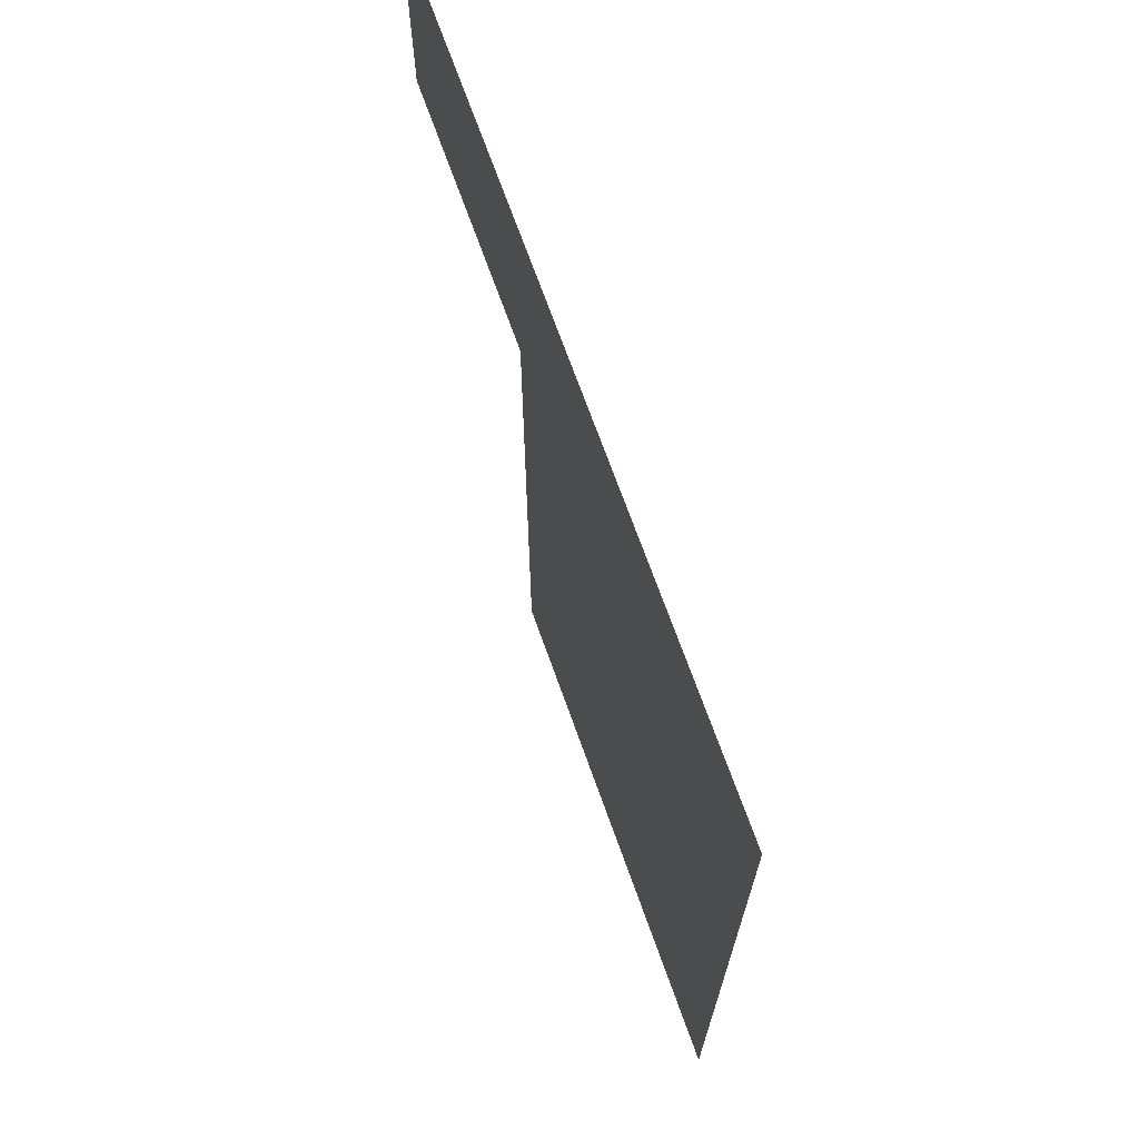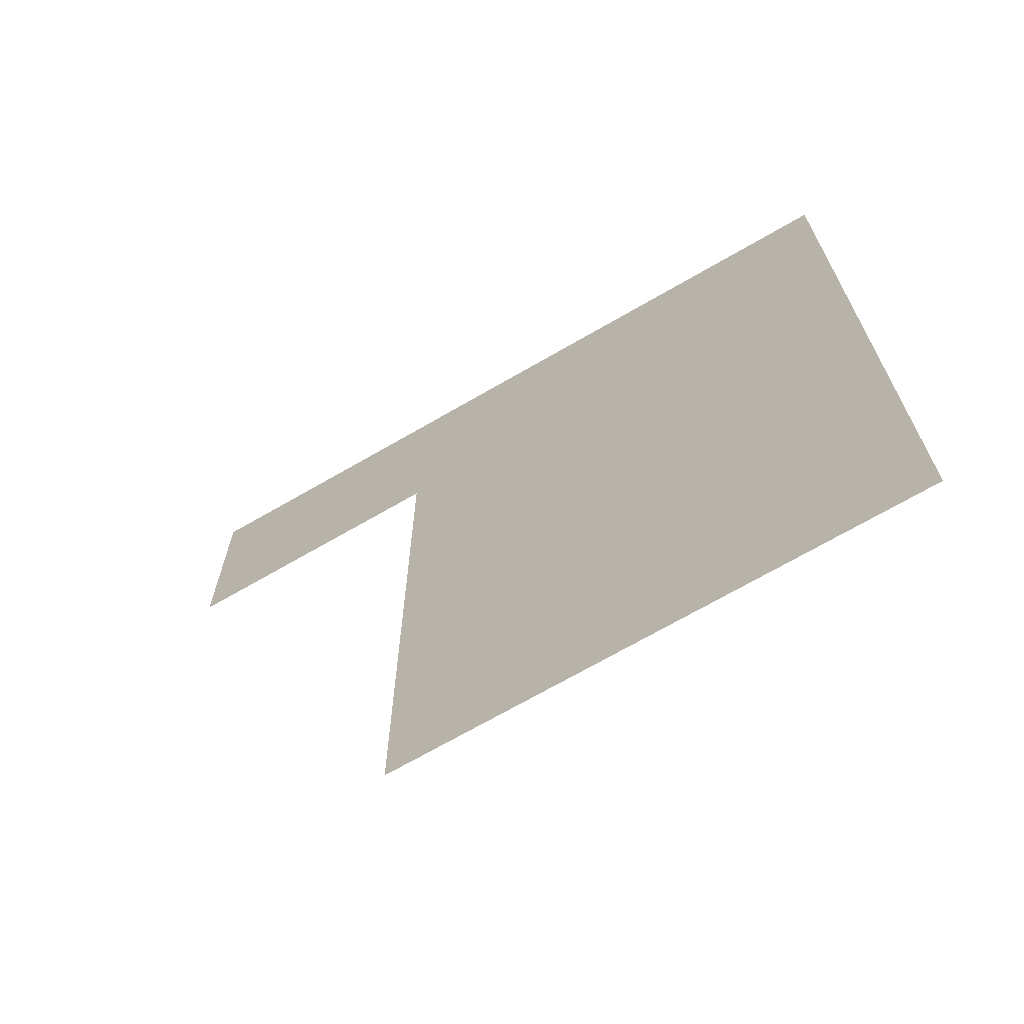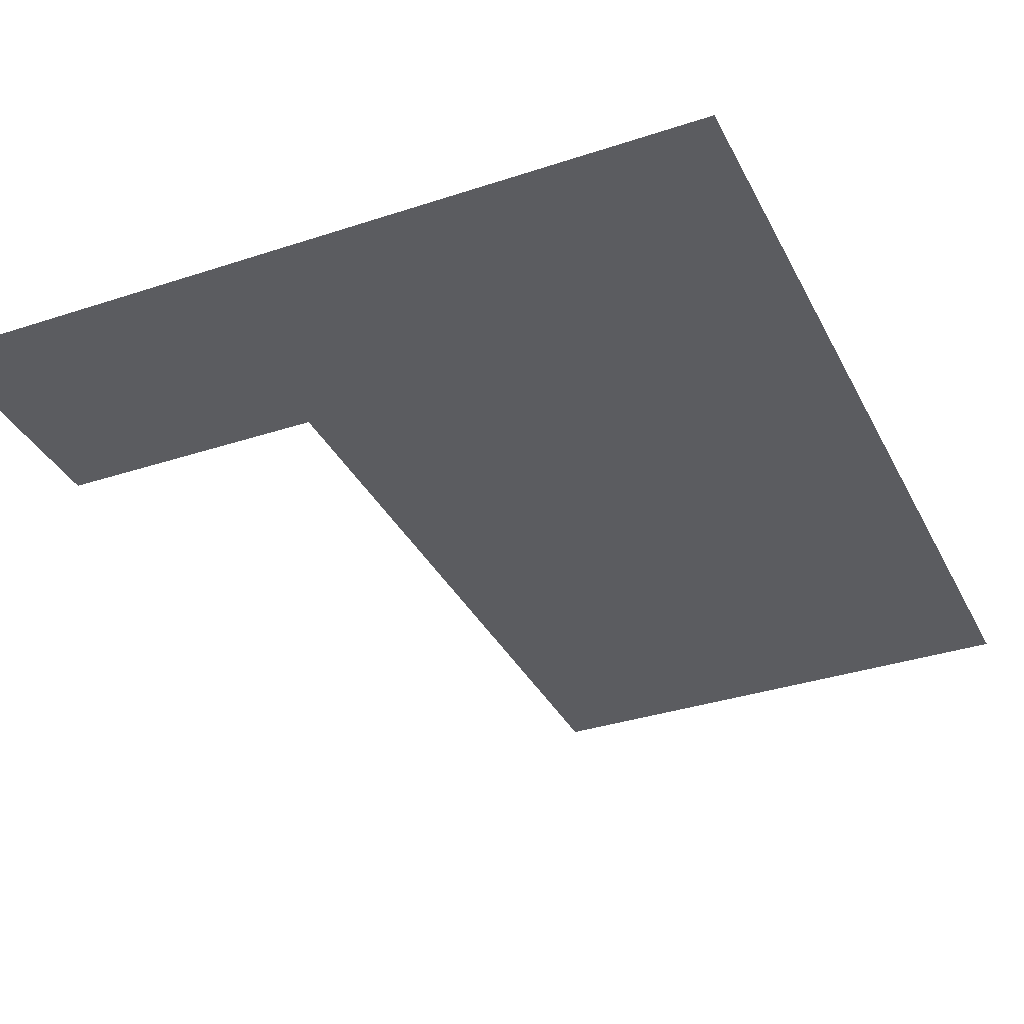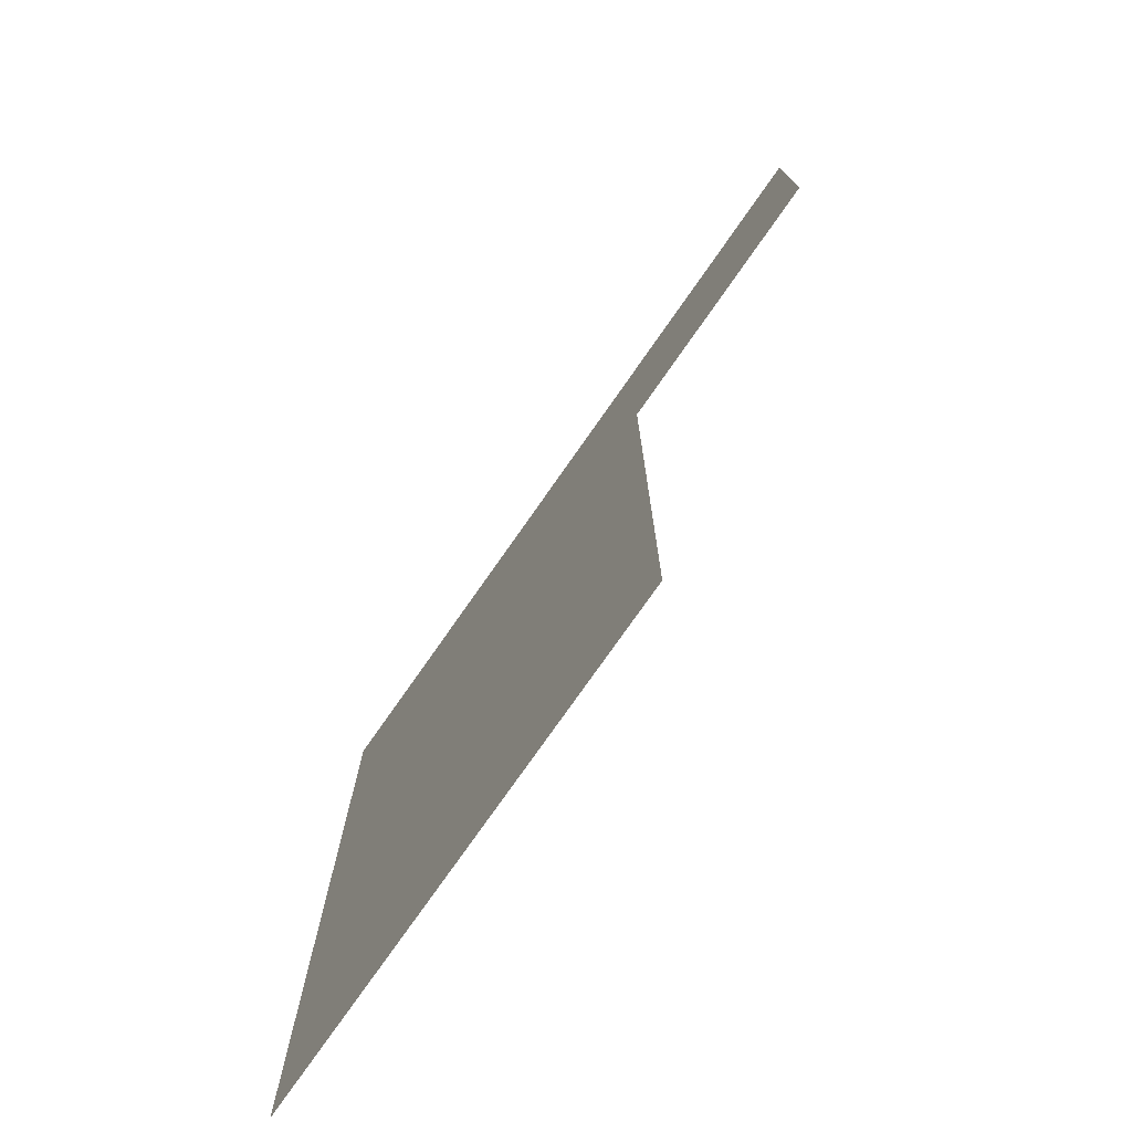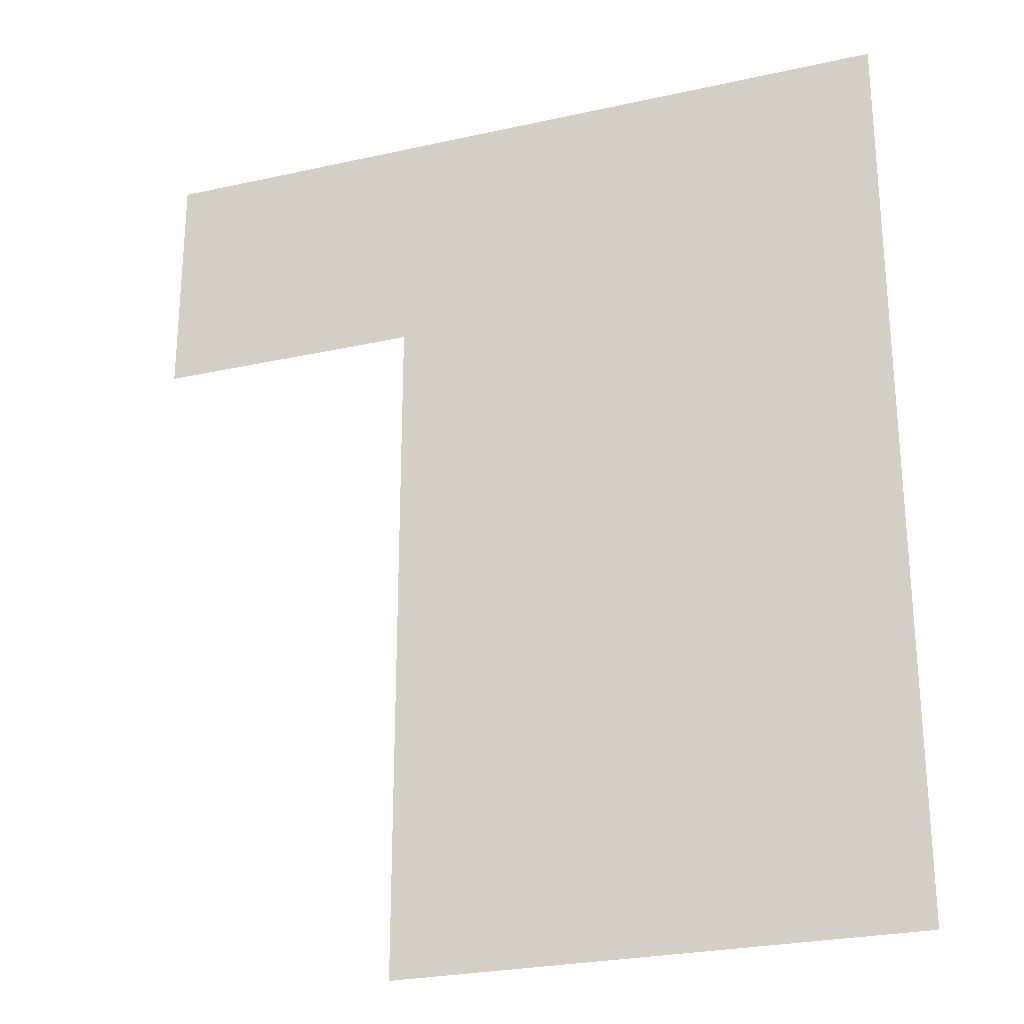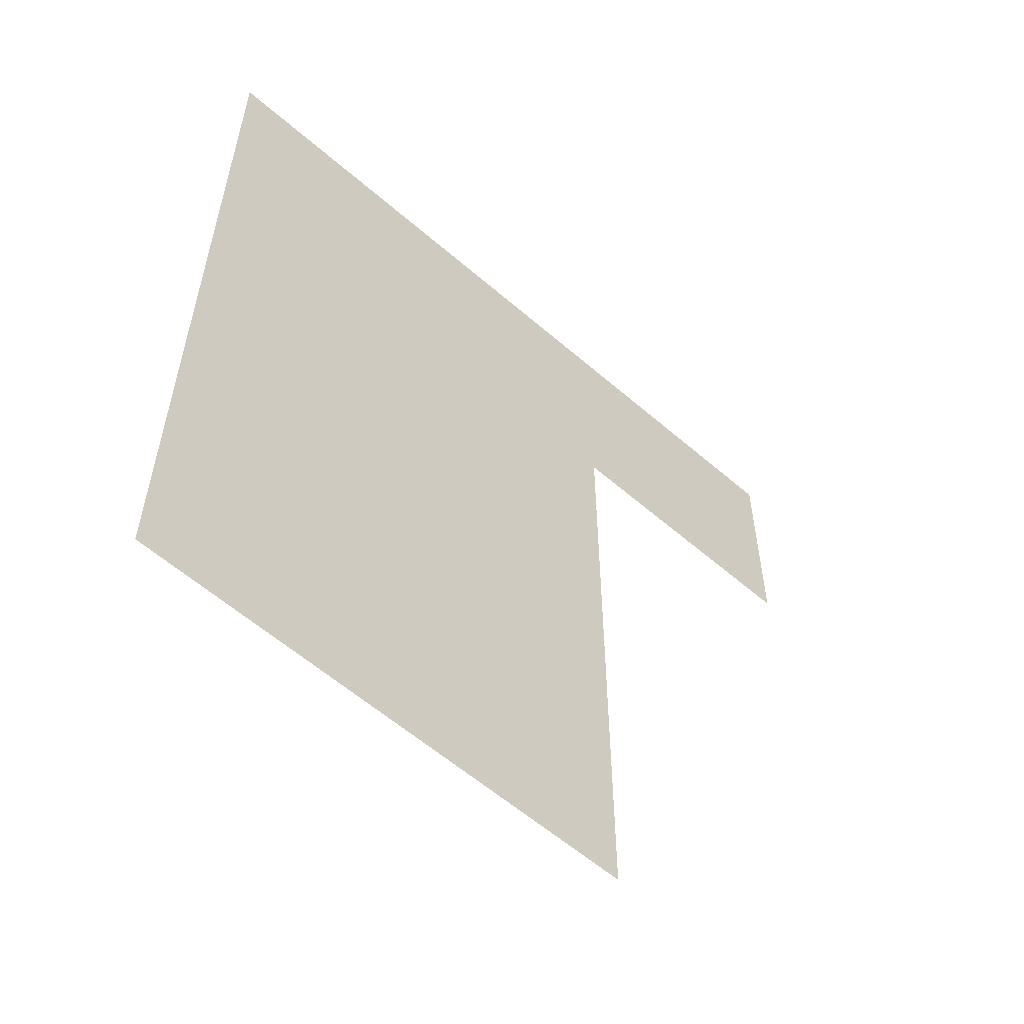
<metadata>
{"format":"obj","ext":"obj","renderer":"f3d","projection":"perspective","resolution":1024,"background":"white","views":[{"elev":70.8,"azim":-109.7,"up":"+Y"},{"elev":-69.9,"azim":-149.9,"up":"+Y"},{"elev":-34.7,"azim":-156.1,"up":"+Z"},{"elev":-76.7,"azim":55.0,"up":"+Y"},{"elev":-26.0,"azim":-160.5,"up":"+Y"},{"elev":-58.4,"azim":-41.9,"up":"+Y"}]}
</metadata>
<code>
v -100 400 0
v 100 400 0
v 30.97 400 0
v 100 338.8 0
v 30.97 338.8 0
v -100 338.8 0
v -100 162.4 0
v 30.97 162.4 0
f 7 8 5 6
f 3 5 4 2
f 6 5 3 1

</code>
